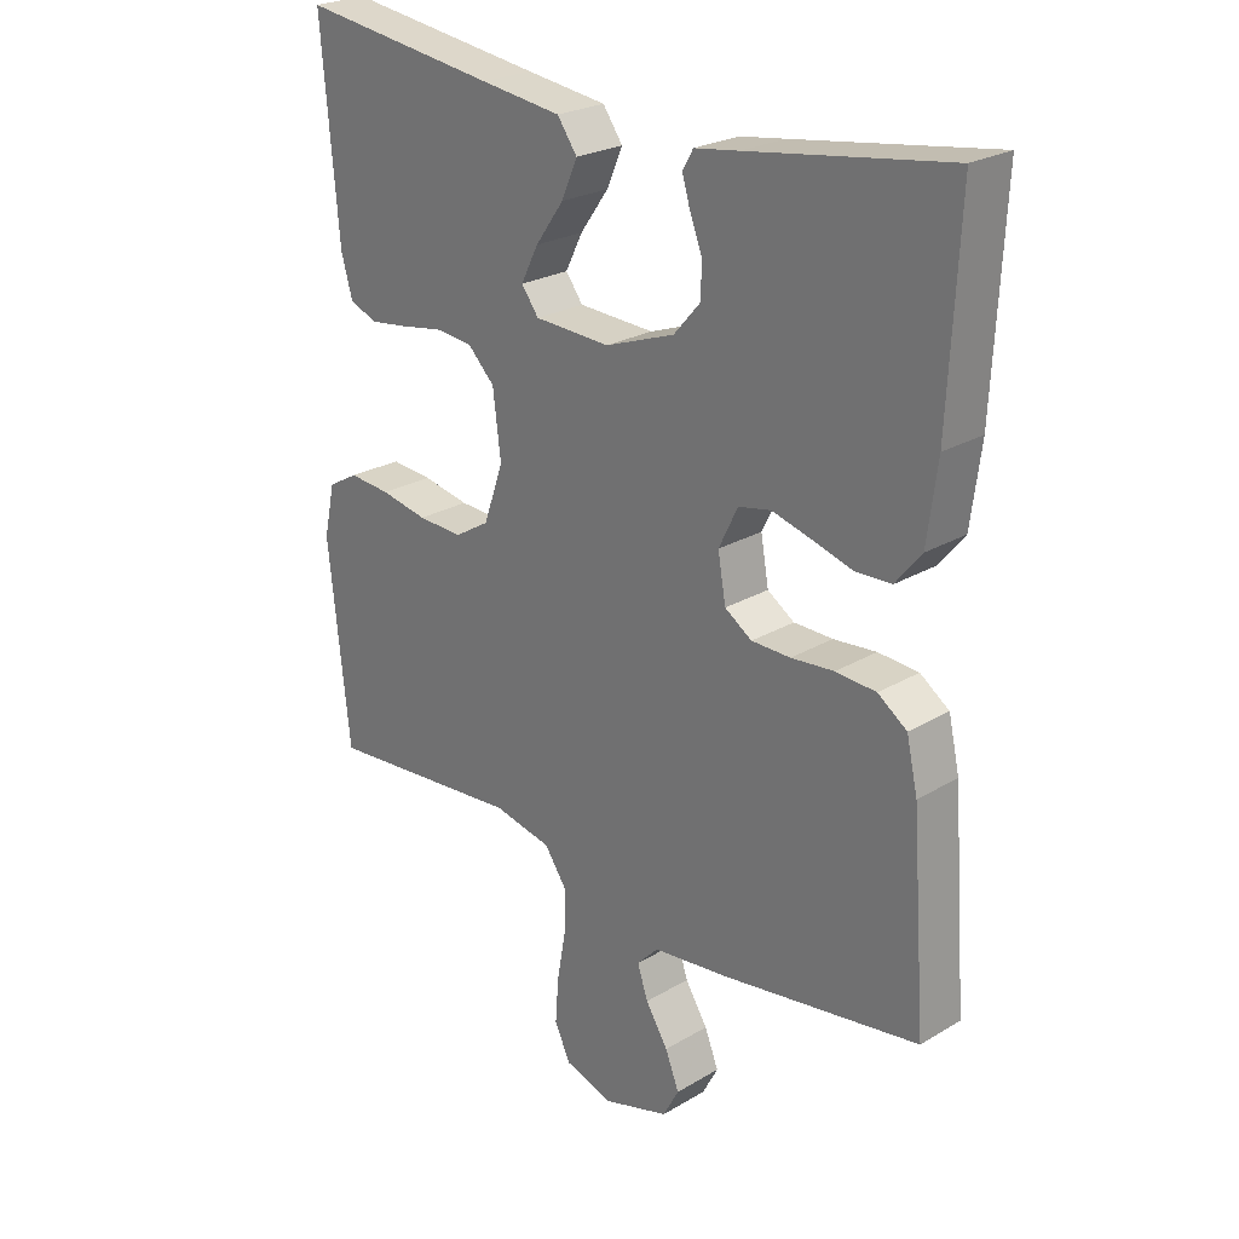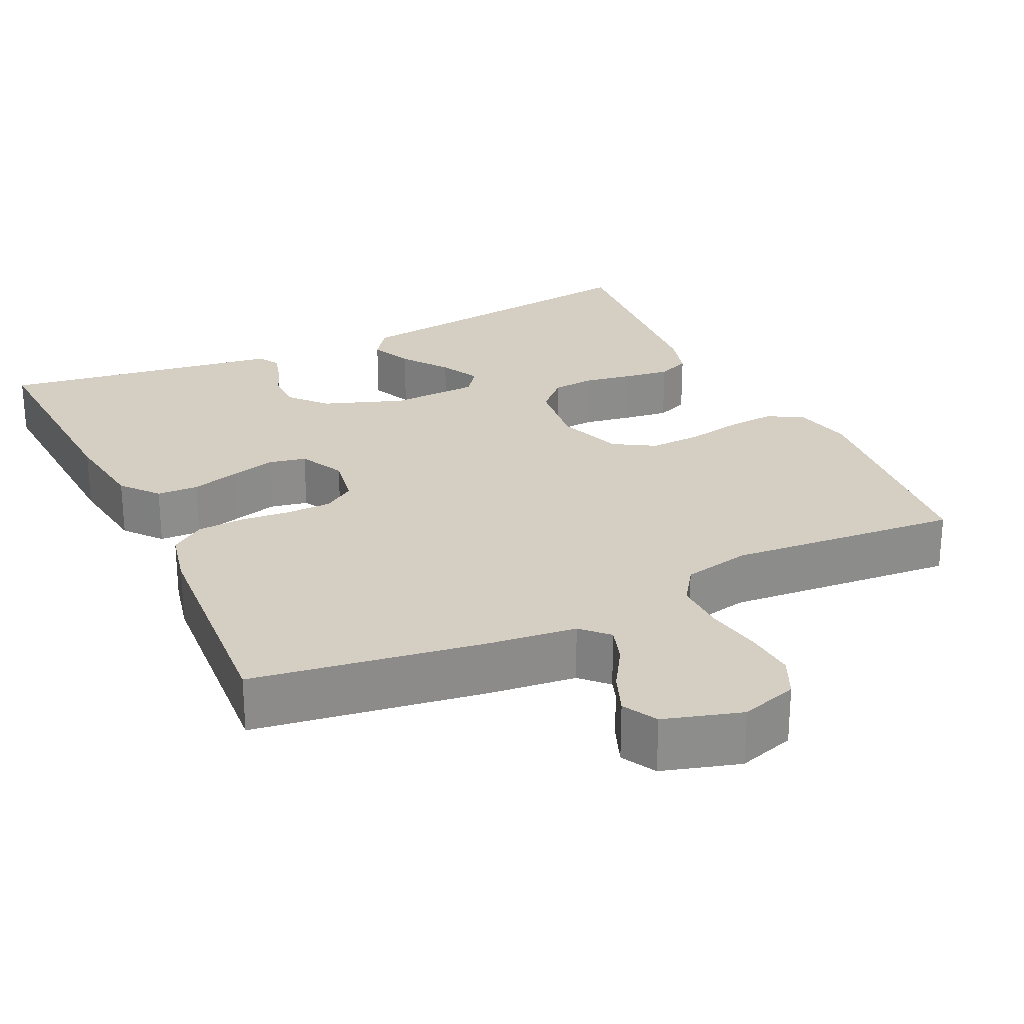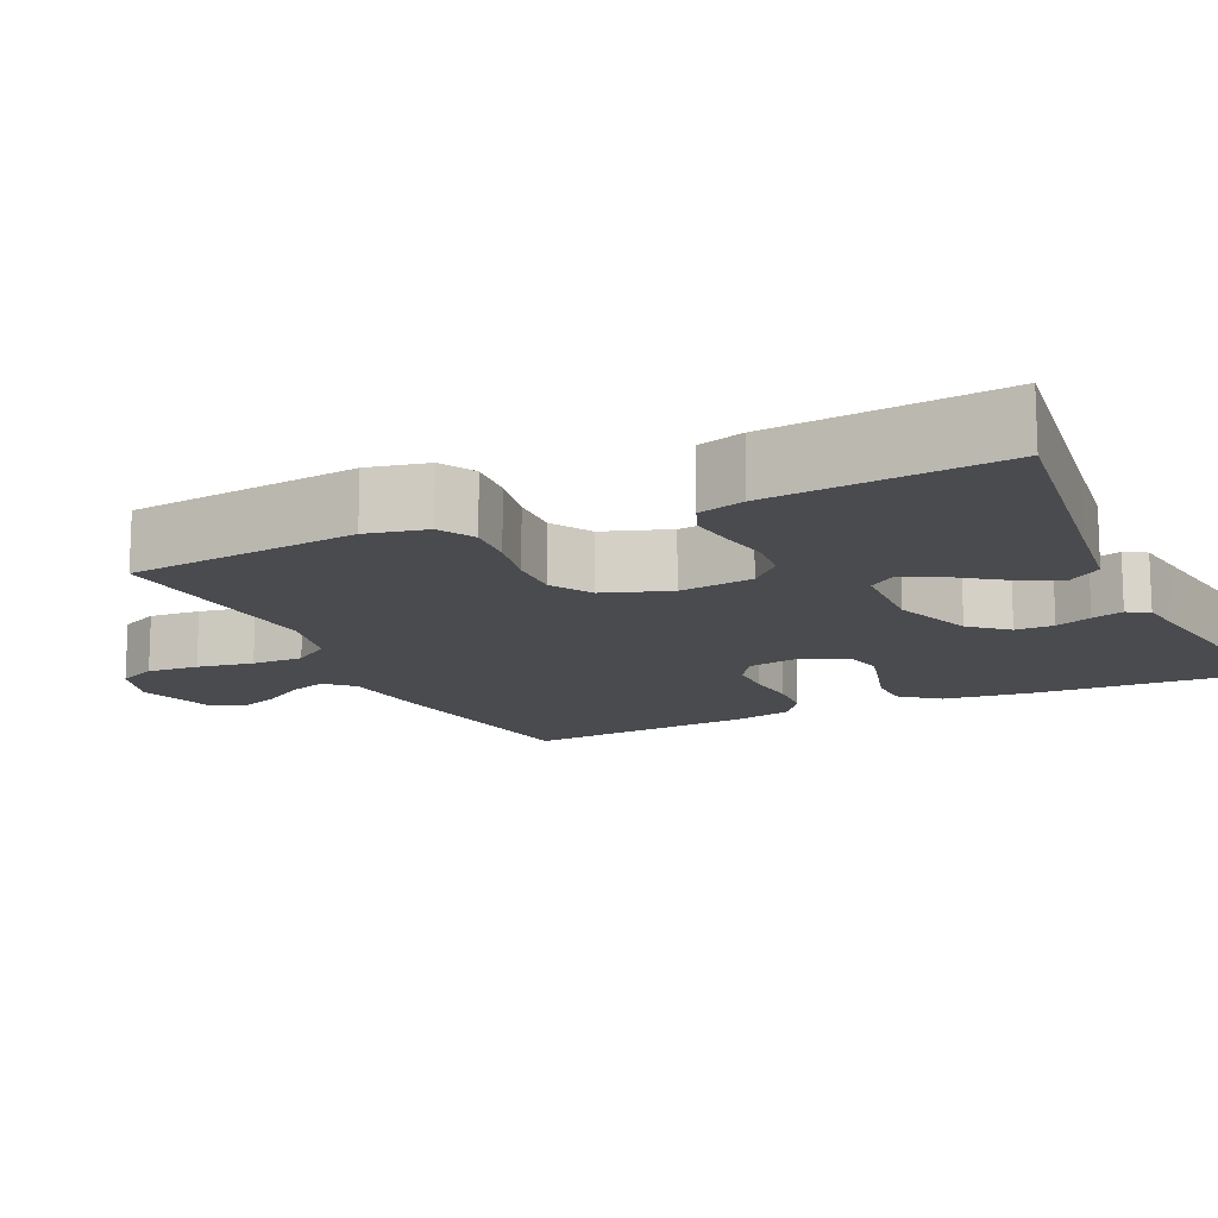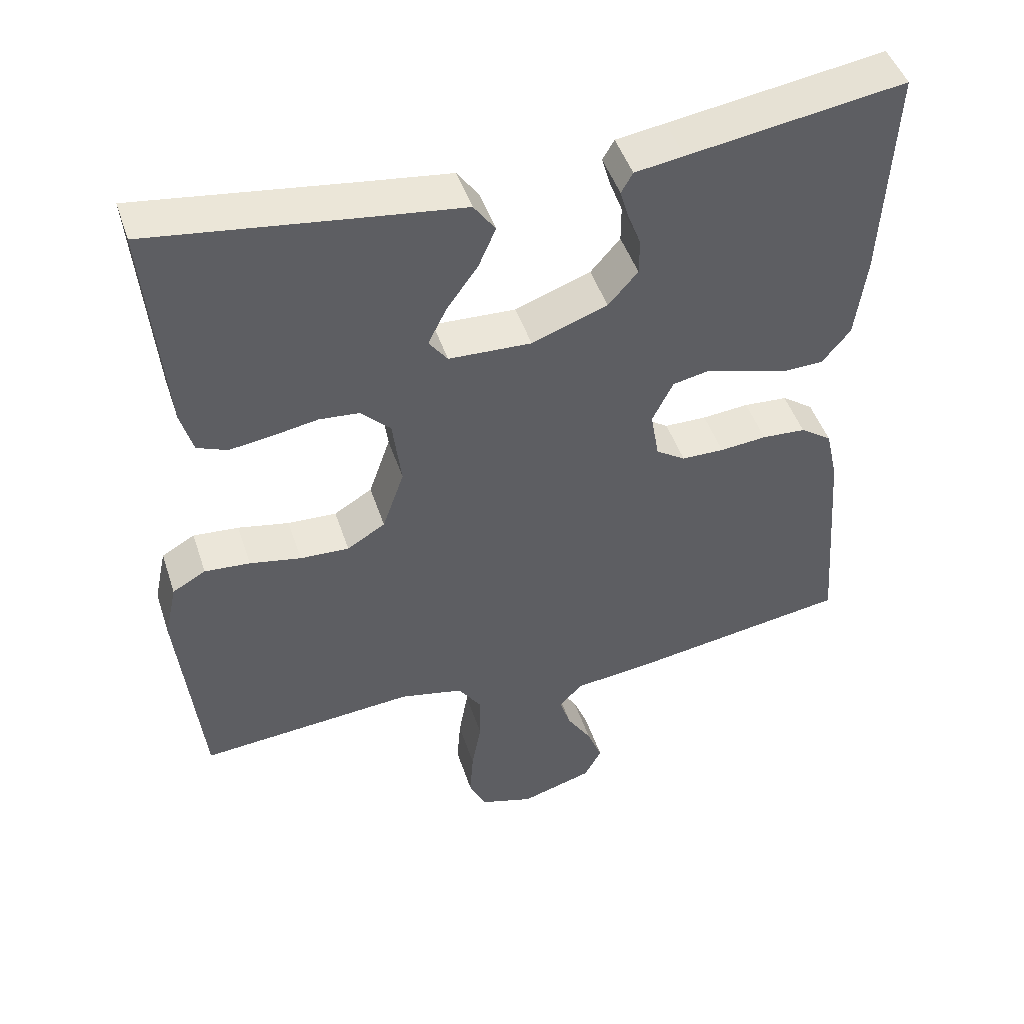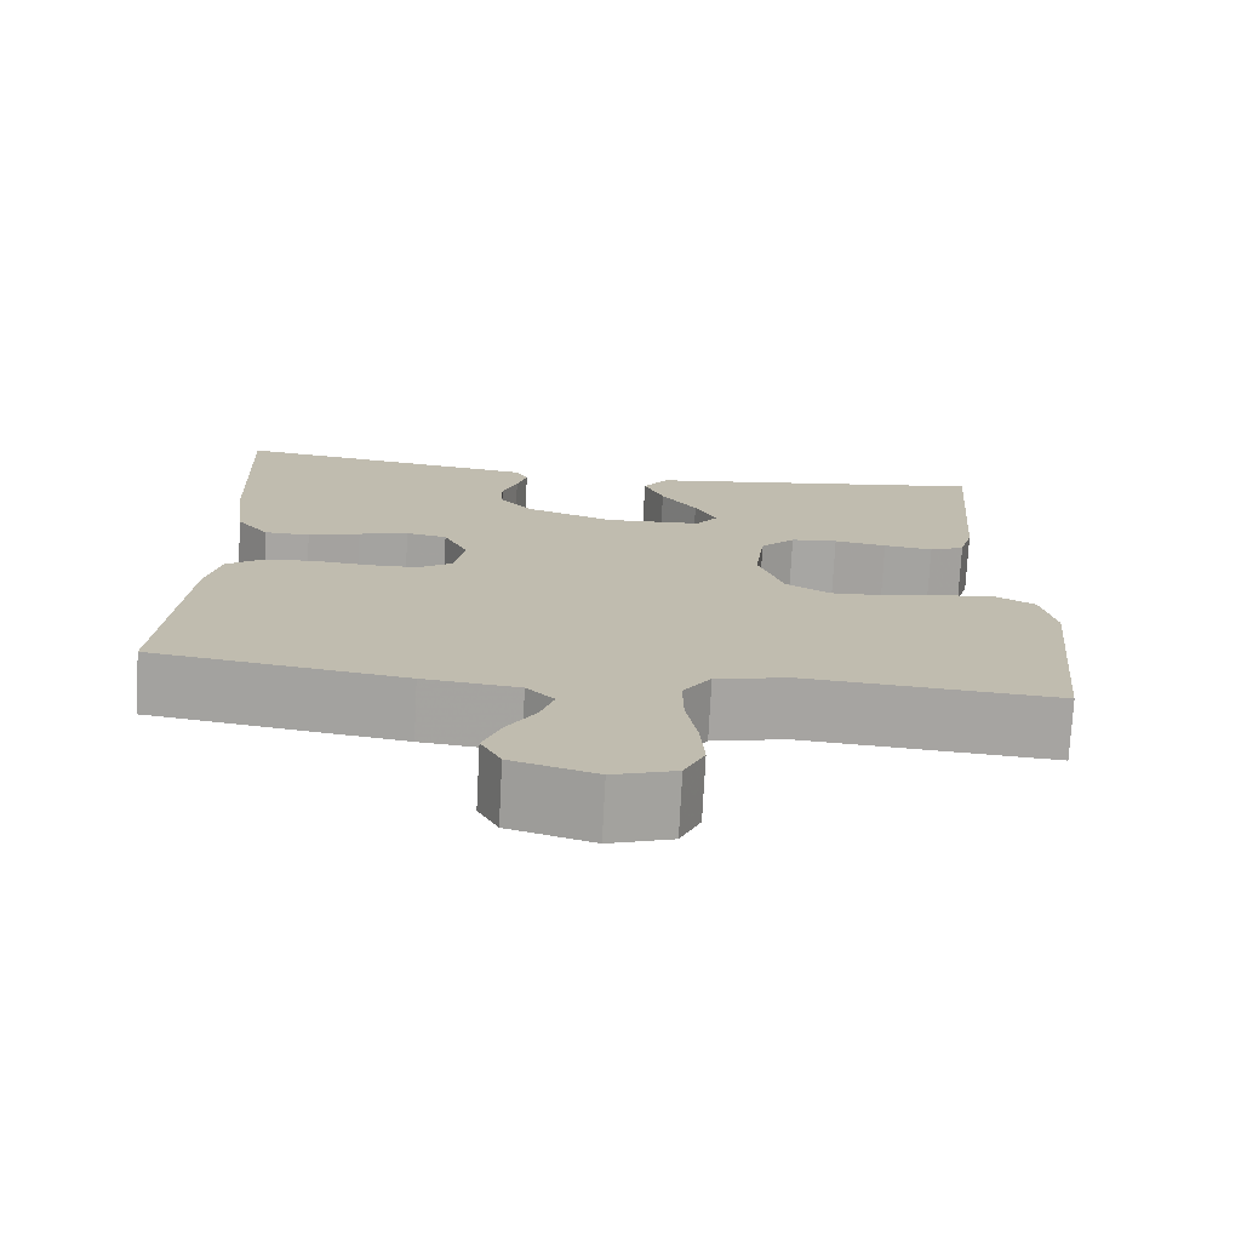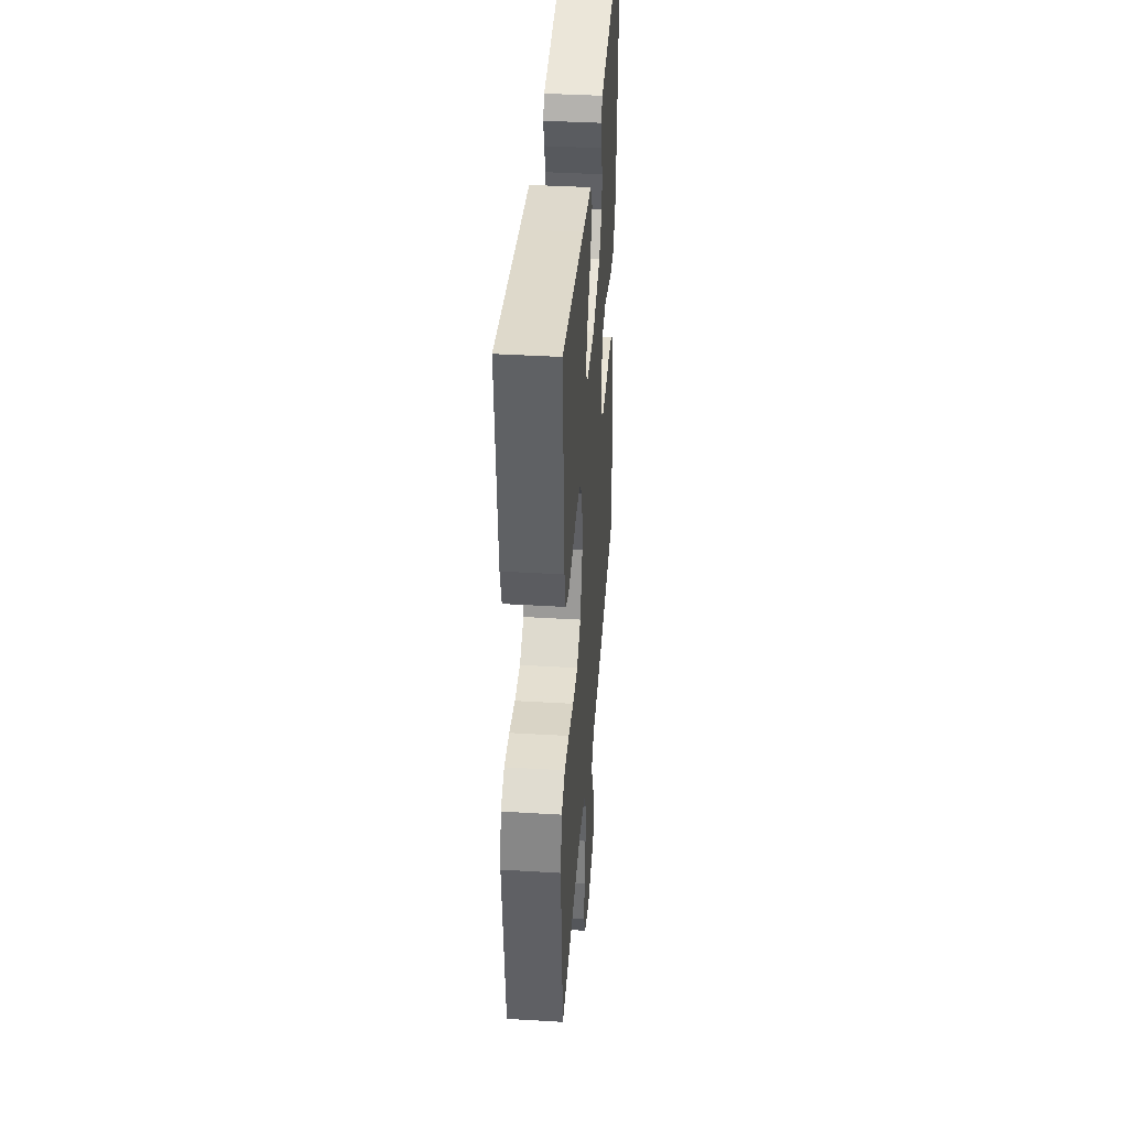
<metadata>
{"format":"obj","ext":"obj","renderer":"f3d","projection":"perspective","resolution":1024,"background":"white","views":[{"elev":24.6,"azim":45.9,"up":"+Z"},{"elev":25.8,"azim":154.4,"up":"+Y"},{"elev":-14.1,"azim":-64.9,"up":"+Y"},{"elev":46.9,"azim":-17.9,"up":"+Z"},{"elev":-74.1,"azim":177.0,"up":"+Z"},{"elev":39.3,"azim":-85.7,"up":"+Z"}]}
</metadata>
<code>
v -0.5 0.07 -0.5
v -0.532 0.07 -0.2
v -0.515 0.07 -0.122
v -0.469 0.07 -0.096
v -0.406 0.07 -0.101
v -0.335 0.07 -0.115
v -0.267 0.07 -0.118
v -0.214 0.07 -0.086
v -0.184 0.07 0
v -0.196 0.07 0.096
v -0.237 0.07 0.137
v -0.293 0.07 0.142
v -0.356 0.07 0.131
v -0.415 0.07 0.123
v -0.457 0.07 0.14
v -0.474 0.07 0.2
v -0.5 0.07 0.5
v -0.2 0.07 0.459
v -0.078 0.07 0.443
v -0.048 0.07 0.401
v -0.072 0.07 0.346
v -0.115 0.07 0.286
v -0.141 0.07 0.234
v -0.115 0.07 0.199
v 0 0.07 0.194
v 0.105 0.07 0.232
v 0.146 0.07 0.279
v 0.146 0.07 0.329
v 0.128 0.07 0.376
v 0.116 0.07 0.417
v 0.132 0.07 0.445
v 0.2 0.07 0.455
v 0.5 0.07 0.5
v 0.485 0.07 0.2
v 0.47 0.07 0.085
v 0.431 0.07 0.037
v 0.377 0.07 0.035
v 0.315 0.07 0.053
v 0.256 0.07 0.069
v 0.207 0.07 0.059
v 0.178 0.07 0
v 0.19 0.07 -0.068
v 0.231 0.07 -0.095
v 0.29 0.07 -0.096
v 0.355 0.07 -0.09
v 0.416 0.07 -0.094
v 0.46 0.07 -0.125
v 0.477 0.07 -0.2
v 0.5 0.07 -0.5
v 0.2 0.07 -0.546
v 0.086 0.07 -0.559
v 0.053 0.07 -0.593
v 0.069 0.07 -0.641
v 0.103 0.07 -0.695
v 0.124 0.07 -0.748
v 0.1 0.07 -0.793
v 0 0.07 -0.823
v -0.074 0.07 -0.8
v -0.098 0.07 -0.749
v -0.093 0.07 -0.682
v -0.08 0.07 -0.609
v -0.079 0.07 -0.542
v -0.112 0.07 -0.494
v -0.2 0.07 -0.475
v -0.5 0 -0.5
v -0.532 0 -0.2
v -0.515 0 -0.122
v -0.469 0 -0.096
v -0.406 0 -0.101
v -0.335 0 -0.115
v -0.267 0 -0.118
v -0.214 0 -0.086
v -0.184 0 0
v -0.196 0 0.096
v -0.237 0 0.137
v -0.293 0 0.142
v -0.356 0 0.131
v -0.415 0 0.123
v -0.457 0 0.14
v -0.474 0 0.2
v -0.5 0 0.5
v -0.2 0 0.459
v -0.078 0 0.443
v -0.048 0 0.401
v -0.072 0 0.346
v -0.115 0 0.286
v -0.141 0 0.234
v -0.115 0 0.199
v 0 0 0.194
v 0.105 0 0.232
v 0.146 0 0.279
v 0.146 0 0.329
v 0.128 0 0.376
v 0.116 0 0.417
v 0.132 0 0.445
v 0.2 0 0.455
v 0.5 0 0.5
v 0.485 0 0.2
v 0.47 0 0.085
v 0.431 0 0.037
v 0.377 0 0.035
v 0.315 0 0.053
v 0.256 0 0.069
v 0.207 0 0.059
v 0.178 0 0
v 0.19 0 -0.068
v 0.231 0 -0.095
v 0.29 0 -0.096
v 0.355 0 -0.09
v 0.416 0 -0.094
v 0.46 0 -0.125
v 0.477 0 -0.2
v 0.5 0 -0.5
v 0.2 0 -0.546
v 0.086 0 -0.559
v 0.053 0 -0.593
v 0.069 0 -0.641
v 0.103 0 -0.695
v 0.124 0 -0.748
v 0.1 0 -0.793
v 0 0 -0.823
v -0.074 0 -0.8
v -0.098 0 -0.749
v -0.093 0 -0.682
v -0.08 0 -0.609
v -0.079 0 -0.542
v -0.112 0 -0.494
v -0.2 0 -0.475
f 58 59 60 61
f 58 61 62
f 57 58 62
f 56 57 62
f 53 54 55 56
f 52 53 56 62
f 51 52 62 63
f 49 50 51 63
f 44 45 46 47
f 43 44 47 48
f 35 36 37 38
f 35 38 39
f 32 33 34 35
f 32 35 39
f 31 32 39 40
f 28 29 30 31
f 19 20 21 22
f 18 19 22 23
f 17 18 23
f 16 17 23 24
f 12 13 14 15
f 12 15 16 24
f 3 4 5 6
f 3 6 7
f 64 1 2 3
f 64 3 7
f 63 64 7 8
f 43 48 49 63
f 42 43 63 8
f 41 42 8 9
f 40 41 9 10
f 28 31 40
f 27 28 40
f 26 27 40
f 25 26 40 10
f 11 12 24 25
f 10 11 25
f 125 124 123 122
f 126 125 122
f 126 122 121
f 126 121 120
f 120 119 118 117
f 126 120 117 116
f 127 126 116 115
f 127 115 114 113
f 111 110 109 108
f 112 111 108 107
f 102 101 100 99
f 103 102 99
f 99 98 97 96
f 103 99 96
f 104 103 96 95
f 95 94 93 92
f 86 85 84 83
f 87 86 83 82
f 87 82 81
f 88 87 81 80
f 79 78 77 76
f 88 80 79 76
f 70 69 68 67
f 71 70 67
f 67 66 65 128
f 71 67 128
f 72 71 128 127
f 127 113 112 107
f 72 127 107 106
f 73 72 106 105
f 74 73 105 104
f 104 95 92
f 104 92 91
f 104 91 90
f 74 104 90 89
f 89 88 76 75
f 89 75 74
f 1 65 66 2
f 2 66 67 3
f 3 67 68 4
f 4 68 69 5
f 5 69 70 6
f 6 70 71 7
f 7 71 72 8
f 8 72 73 9
f 9 73 74 10
f 10 74 75 11
f 11 75 76 12
f 12 76 77 13
f 13 77 78 14
f 14 78 79 15
f 15 79 80 16
f 16 80 81 17
f 17 81 82 18
f 18 82 83 19
f 19 83 84 20
f 20 84 85 21
f 21 85 86 22
f 22 86 87 23
f 23 87 88 24
f 24 88 89 25
f 25 89 90 26
f 26 90 91 27
f 27 91 92 28
f 28 92 93 29
f 29 93 94 30
f 30 94 95 31
f 31 95 96 32
f 32 96 97 33
f 33 97 98 34
f 34 98 99 35
f 35 99 100 36
f 36 100 101 37
f 37 101 102 38
f 38 102 103 39
f 39 103 104 40
f 40 104 105 41
f 41 105 106 42
f 42 106 107 43
f 43 107 108 44
f 44 108 109 45
f 45 109 110 46
f 46 110 111 47
f 47 111 112 48
f 48 112 113 49
f 49 113 114 50
f 50 114 115 51
f 51 115 116 52
f 52 116 117 53
f 53 117 118 54
f 54 118 119 55
f 55 119 120 56
f 56 120 121 57
f 57 121 122 58
f 58 122 123 59
f 59 123 124 60
f 60 124 125 61
f 61 125 126 62
f 62 126 127 63
f 63 127 128 64
f 64 128 65 1

</code>
